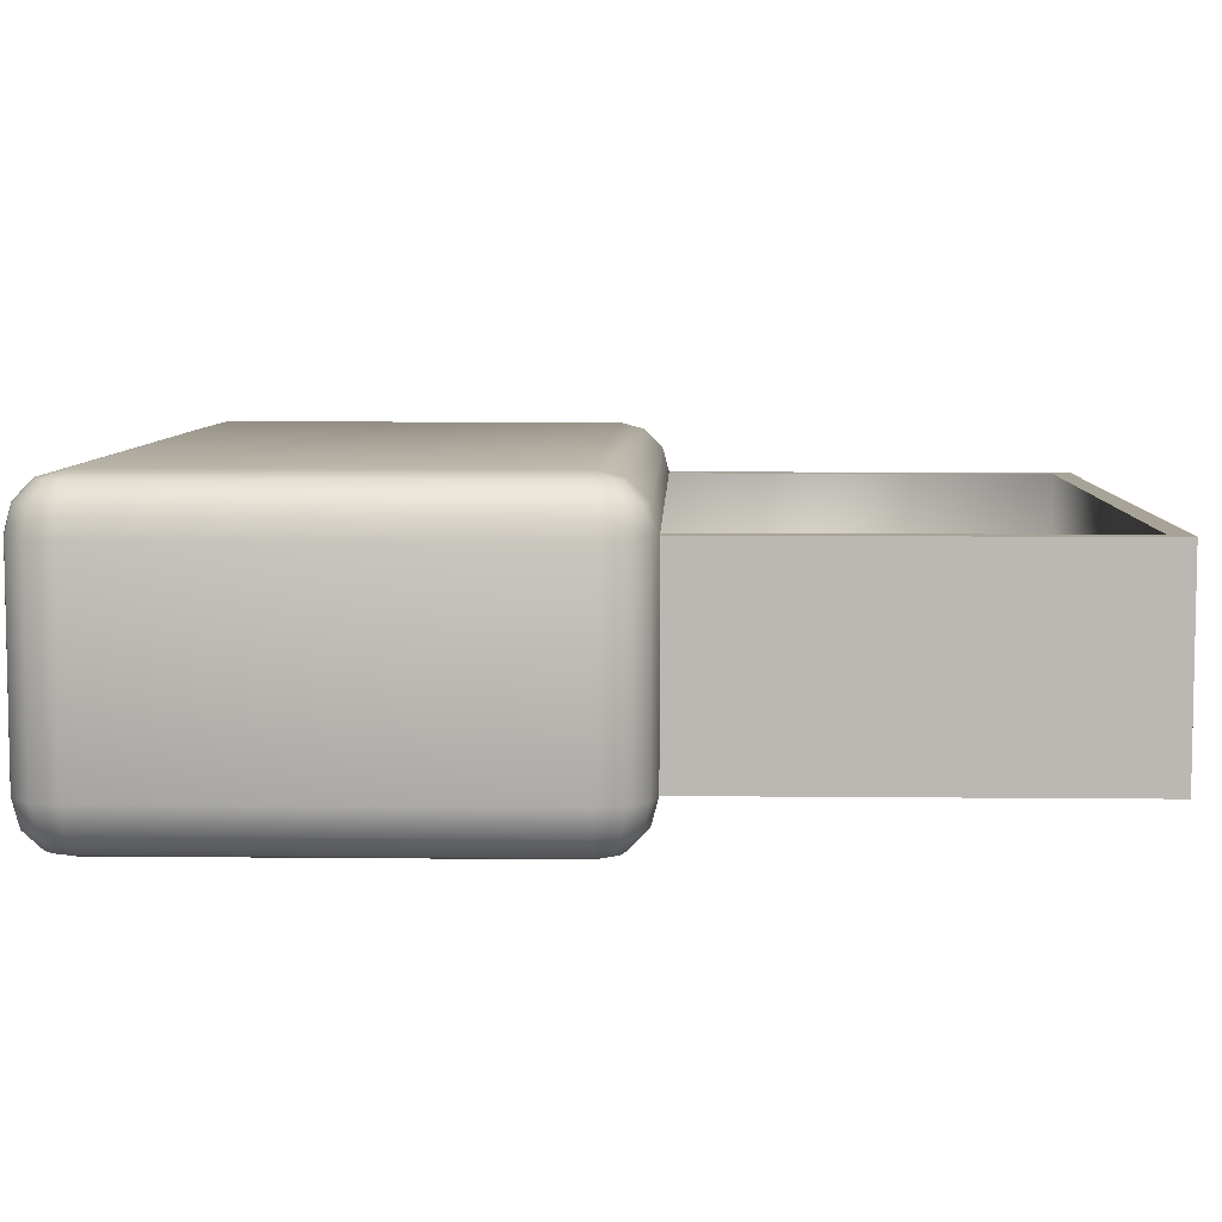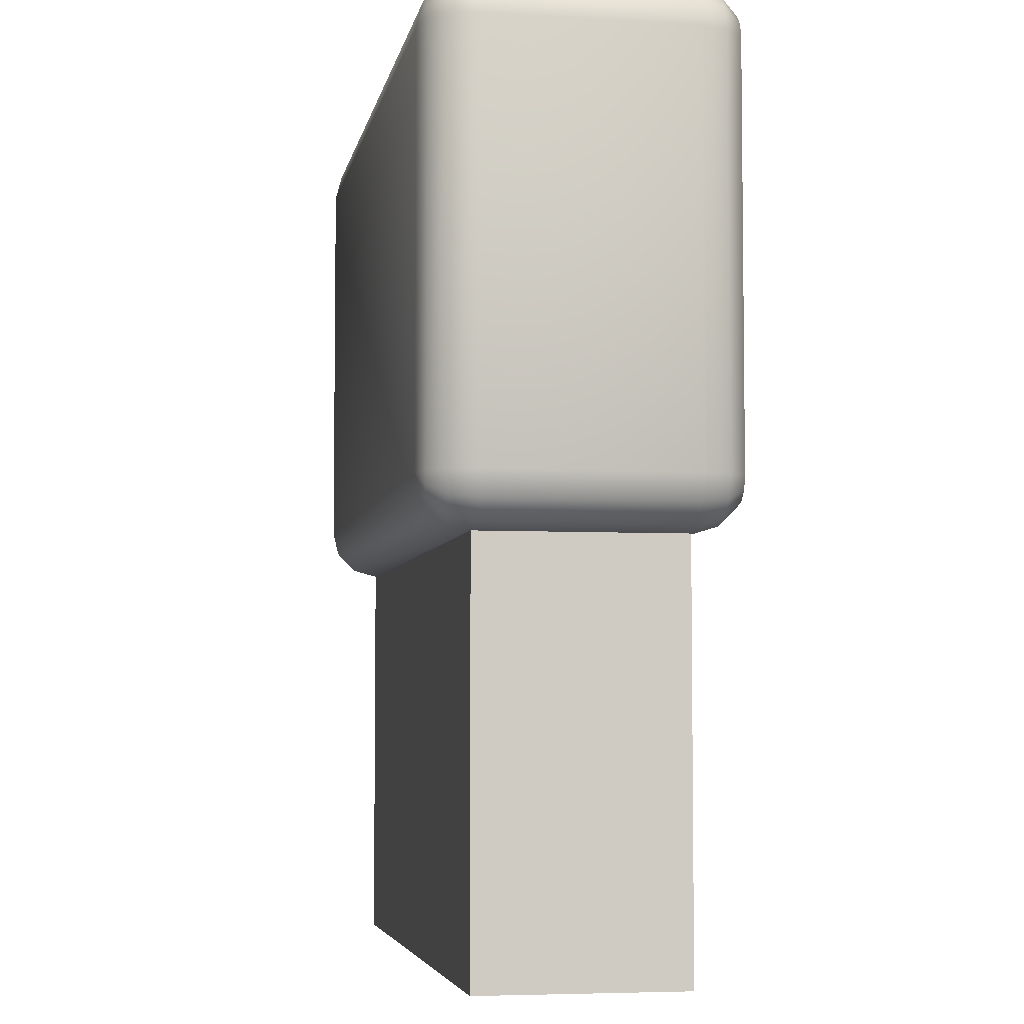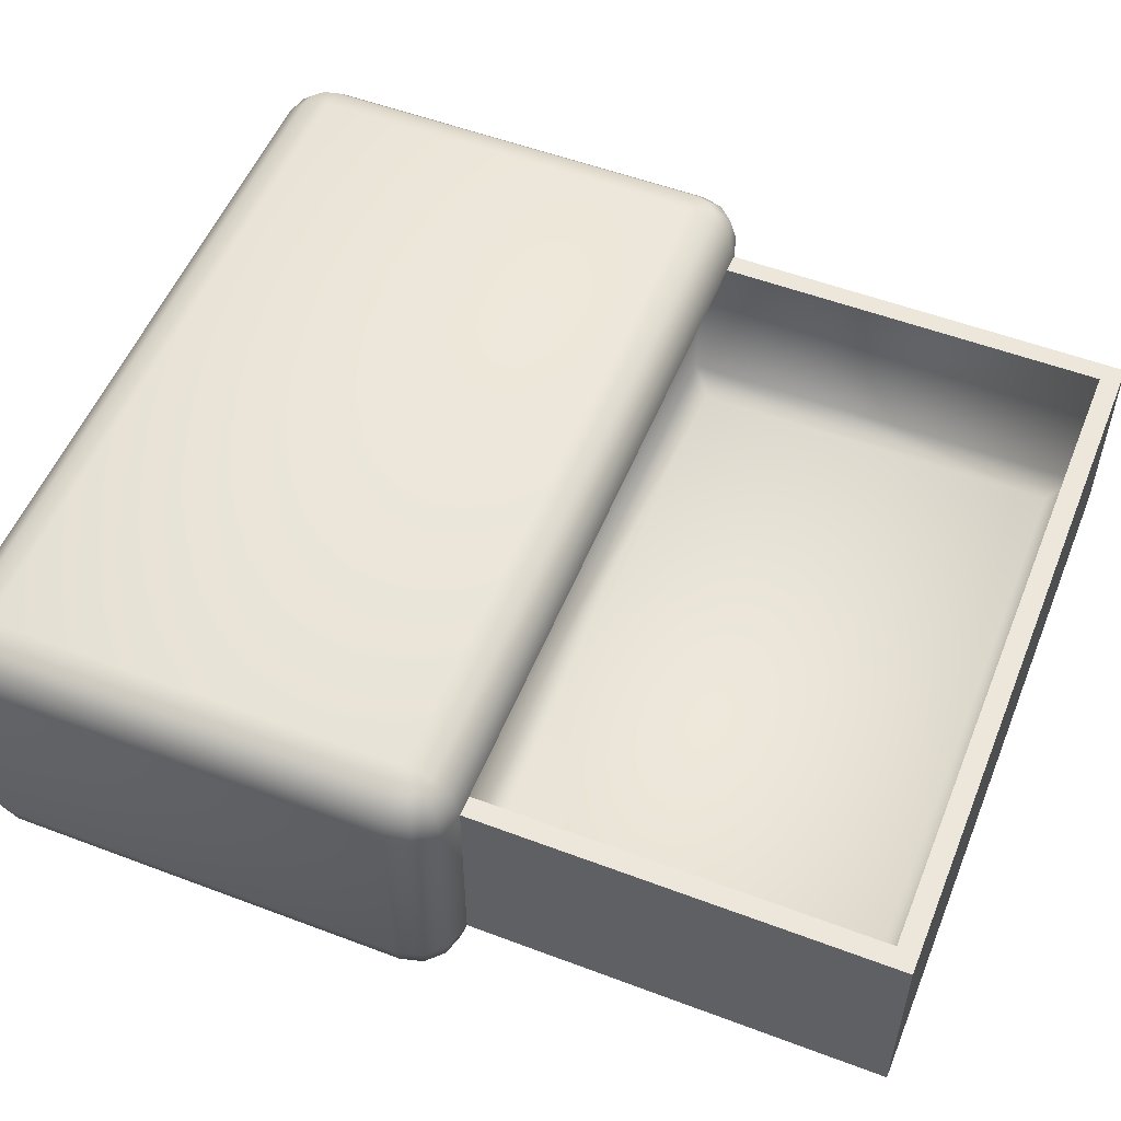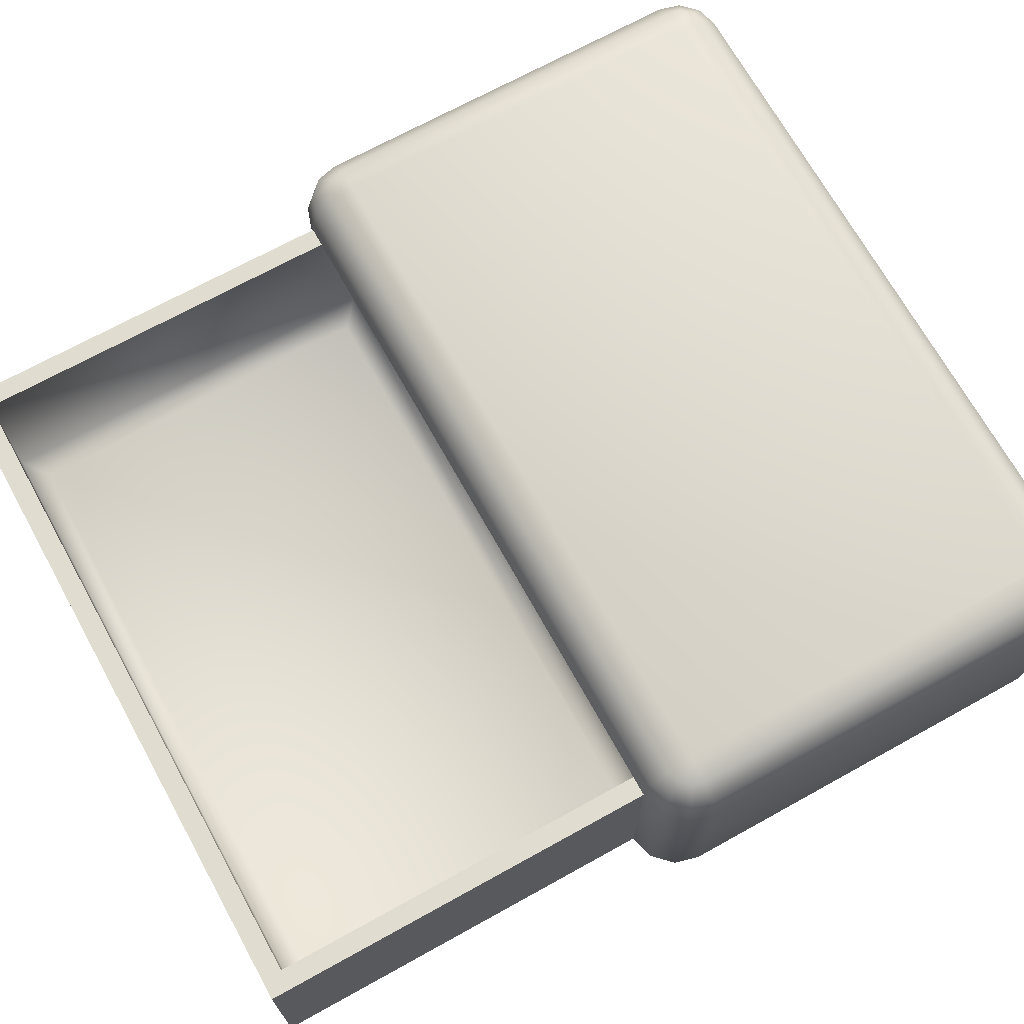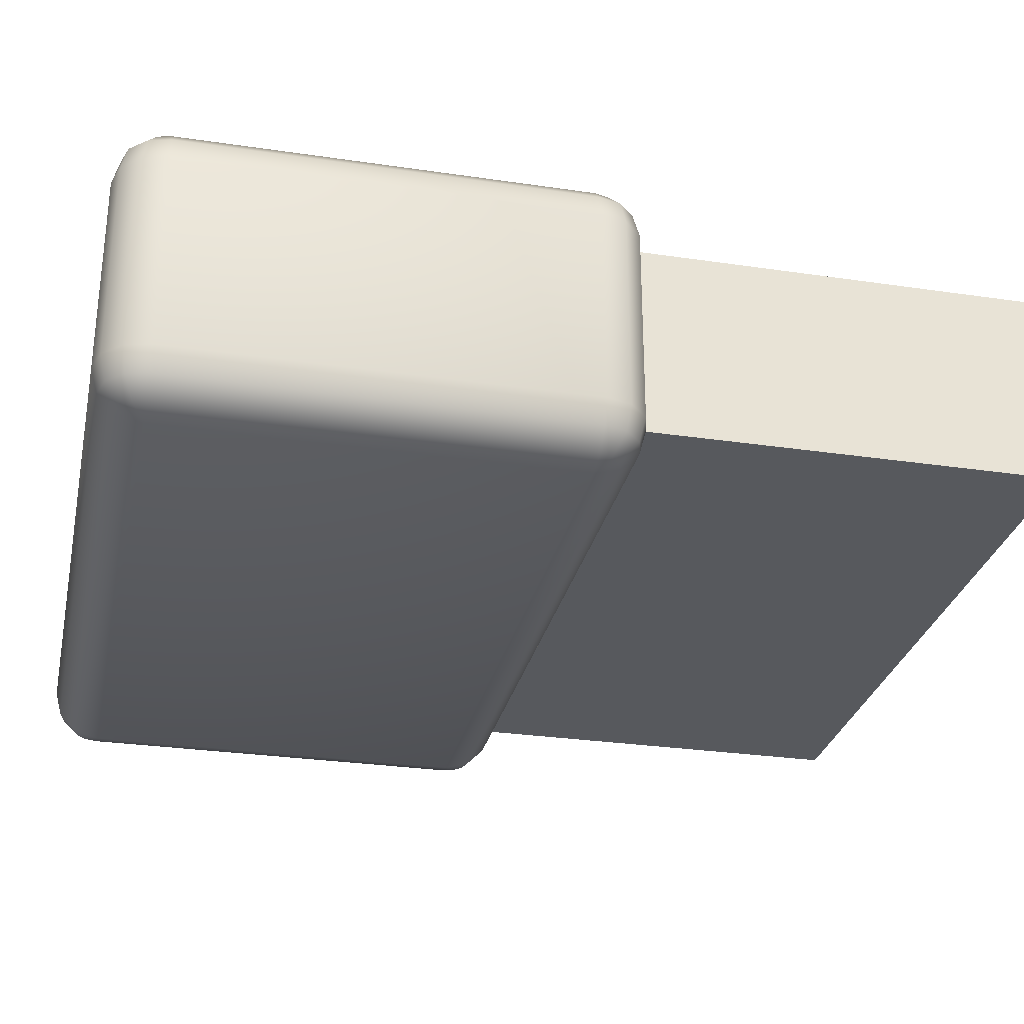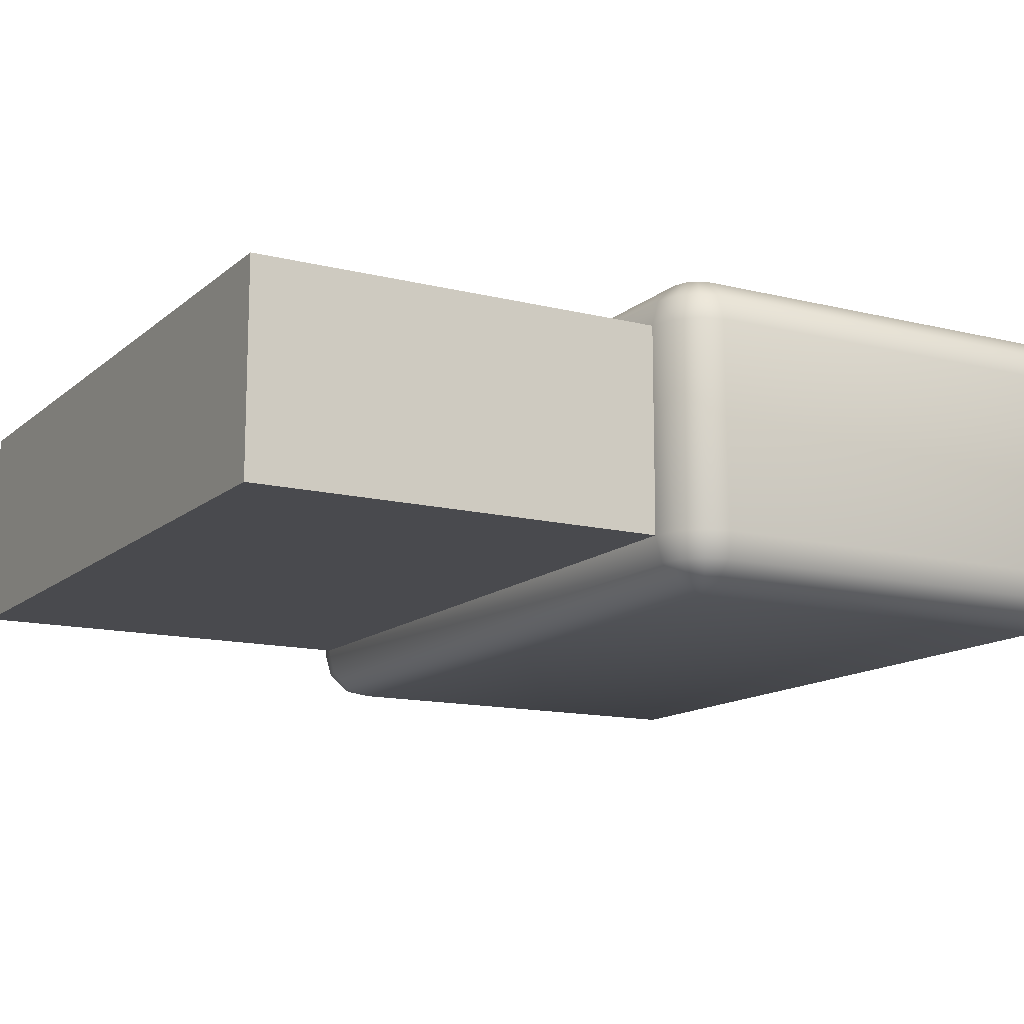
<metadata>
{"format":"obj","ext":"obj","renderer":"f3d","projection":"perspective","resolution":1024,"background":"white","views":[{"elev":6.9,"azim":-88.2,"up":"+Z"},{"elev":-5.0,"azim":-100.2,"up":"+Y"},{"elev":53.9,"azim":-68.1,"up":"+Z"},{"elev":69.7,"azim":61.0,"up":"+Z"},{"elev":-29.0,"azim":-102.4,"up":"+Z"},{"elev":-13.4,"azim":60.5,"up":"+Z"}]}
</metadata>
<code>
g ChamferBox001
v 13.21 -7.97 15.01
v 13.21 12.03 15.01
v -21.79 12.03 15.01
v -21.79 -7.97 15.01
v -21.79 13.28 14.67
v -22.41 13.11 14.67
v -22.87 12.65 14.67
v -23.04 12.03 14.67
v -23.04 -7.97 14.67
v -22.87 -8.595 14.67
v -22.41 -9.053 14.67
v -21.79 -9.22 14.67
v 13.21 -9.22 14.67
v 13.84 -9.053 14.67
v 14.29 -8.595 14.67
v 14.46 -7.97 14.67
v 14.46 12.03 14.67
v 14.29 12.65 14.67
v 13.84 13.11 14.67
v 13.21 13.28 14.67
v -22.87 13.9 13.76
v -21.79 14.19 13.76
v -23.66 13.11 13.76
v -23.95 12.03 13.76
v -23.95 -7.97 13.76
v -23.66 -9.053 13.76
v -22.87 -9.845 13.76
v -21.79 -10.14 13.76
v 13.21 -10.14 13.76
v 14.29 -9.845 13.76
v 15.09 -9.053 13.76
v 15.38 -7.97 13.76
v 15.38 12.03 13.76
v 15.09 13.11 13.76
v 14.29 13.9 13.76
v 13.21 14.19 13.76
v -23.04 14.19 12.51
v -21.79 14.53 12.51
v -23.95 13.28 12.51
v -24.29 12.03 12.51
v -24.29 -7.97 12.51
v -23.95 -9.22 12.51
v -23.04 -10.14 12.51
v -21.79 -10.47 12.51
v 13.21 -10.47 12.51
v 14.46 -10.14 12.51
v 15.38 -9.22 12.51
v 15.71 -7.97 12.51
v 15.71 12.03 12.51
v 15.38 13.28 12.51
v 14.46 14.19 12.51
v 13.21 14.53 12.51
v -23.04 14.19 2.505
v -21.79 14.53 2.505
v -23.95 13.28 2.505
v -24.29 12.03 2.505
v -24.29 -7.97 2.505
v -23.95 -9.22 2.505
v -23.04 -10.14 2.505
v -21.79 -10.47 2.505
v 14.46 -10.14 2.505
v 13.21 -10.47 2.505
v 15.38 -9.22 2.505
v 15.71 -7.97 2.505
v 15.71 12.03 2.505
v 15.38 13.28 2.505
v 14.46 14.19 2.505
v 13.21 14.53 2.505
v -22.87 13.9 1.255
v -21.79 14.19 1.255
v -23.66 13.11 1.255
v -23.95 12.03 1.255
v -23.95 -7.97 1.255
v -23.66 -9.053 1.255
v -22.87 -9.845 1.255
v -21.79 -10.14 1.255
v 13.21 -10.14 1.255
v 14.29 -9.845 1.255
v 15.09 -9.053 1.255
v 15.38 -7.97 1.255
v 15.38 12.03 1.255
v 15.09 13.11 1.255
v 14.29 13.9 1.255
v 13.21 14.19 1.255
v -22.41 13.11 0.3399
v -21.79 13.28 0.3399
v -22.87 12.65 0.3399
v -23.04 12.03 0.3399
v -23.04 -7.97 0.3399
v -22.87 -8.595 0.3399
v -22.41 -9.053 0.3399
v -21.79 -9.22 0.3399
v 13.21 -9.22 0.3399
v 13.84 -9.053 0.3399
v 14.29 -8.595 0.3399
v 14.46 -7.97 0.3399
v 14.46 12.03 0.3399
v 14.29 12.65 0.3399
v 13.84 13.11 0.3399
v 13.21 13.28 0.3399
v -21.79 12.03 0.005
v -21.79 -7.97 0.005
v 13.21 -7.97 0.005
v 13.21 12.03 0.005
f 1 2 3 4
f 3 5 6
f 3 6 7
f 3 7 8
f 9 4 3 8
f 4 9 10
f 4 10 11
f 4 11 12
f 13 1 4 12
f 1 13 14
f 1 14 15
f 1 15 16
f 17 2 1 16
f 2 17 18
f 2 18 19
f 2 19 20
f 5 3 2 20
f 21 6 5 22
f 23 7 6 21
f 24 8 7 23
f 25 9 8 24
f 26 10 9 25
f 27 11 10 26
f 28 12 11 27
f 29 13 12 28
f 30 14 13 29
f 31 15 14 30
f 32 16 15 31
f 33 17 16 32
f 34 18 17 33
f 35 19 18 34
f 36 20 19 35
f 22 5 20 36
f 37 21 22 38
f 39 23 21 37
f 40 24 23 39
f 41 25 24 40
f 42 26 25 41
f 43 27 26 42
f 44 28 27 43
f 45 29 28 44
f 46 30 29 45
f 47 31 30 46
f 48 32 31 47
f 49 33 32 48
f 50 34 33 49
f 51 35 34 50
f 52 36 35 51
f 38 22 36 52
f 53 37 38 54
f 55 39 37 53
f 56 40 39 55
f 57 41 40 56
f 58 42 41 57
f 59 43 42 58
f 60 44 43 59
f 61 46 45 62
f 63 47 46 61
f 64 48 47 63
f 65 49 48 64
f 66 50 49 65
f 67 51 50 66
f 68 52 51 67
f 54 38 52 68
f 69 53 54 70
f 71 55 53 69
f 72 56 55 71
f 73 57 56 72
f 74 58 57 73
f 75 59 58 74
f 76 60 59 75
f 77 62 60 76
f 78 61 62 77
f 79 63 61 78
f 80 64 63 79
f 81 65 64 80
f 82 66 65 81
f 83 67 66 82
f 84 68 67 83
f 70 54 68 84
f 85 69 70 86
f 87 71 69 85
f 88 72 71 87
f 89 73 72 88
f 90 74 73 89
f 91 75 74 90
f 92 76 75 91
f 93 77 76 92
f 94 78 77 93
f 95 79 78 94
f 96 80 79 95
f 97 81 80 96
f 98 82 81 97
f 99 83 82 98
f 100 84 83 99
f 86 70 84 100
f 86 101 85
f 85 101 87
f 87 101 88
f 102 89 88 101
f 89 102 90
f 90 102 91
f 91 102 92
f 103 93 92 102
f 93 103 94
f 94 103 95
f 95 103 96
f 104 97 96 103
f 97 104 98
f 98 104 99
f 99 104 100
f 101 86 100 104
f 102 101 104 103
g Object001
v 13.21 -30.68 2.505
v 13.21 -30.68 12.51
v -21.79 -30.68 12.51
v -21.79 -30.68 2.505
v 13.21 -8.176 2.505
v -21.79 -8.176 2.505
v -21.79 -8.176 12.51
v 13.21 -8.176 12.51
v -19.79 -10.18 3.632
v -19.79 -28.68 3.632
v 11.21 -28.68 3.632
v 11.21 -10.18 3.632
v 12.21 -29.68 12.51
v -20.79 -29.68 12.51
v 12.21 -9.176 12.51
v -20.79 -9.176 12.51
v 12.21 -29.68 4.632
v -20.79 -29.68 4.632
v 12.21 -9.176 4.632
v -20.79 -9.176 4.632
f 105 106 107 108
f 109 110 111 112
f 107 111 110 108
f 108 110 109 105
f 105 109 112 106
f 113 114 115 116
f 107 106 117 118
f 106 112 119 117
f 112 111 120 119
f 111 107 118 120
f 118 117 121 122
f 117 119 123 121
f 119 120 124 123
f 120 118 122 124
f 114 122 121 115
f 115 121 123 116
f 116 123 124 113
f 113 124 122 114

</code>
